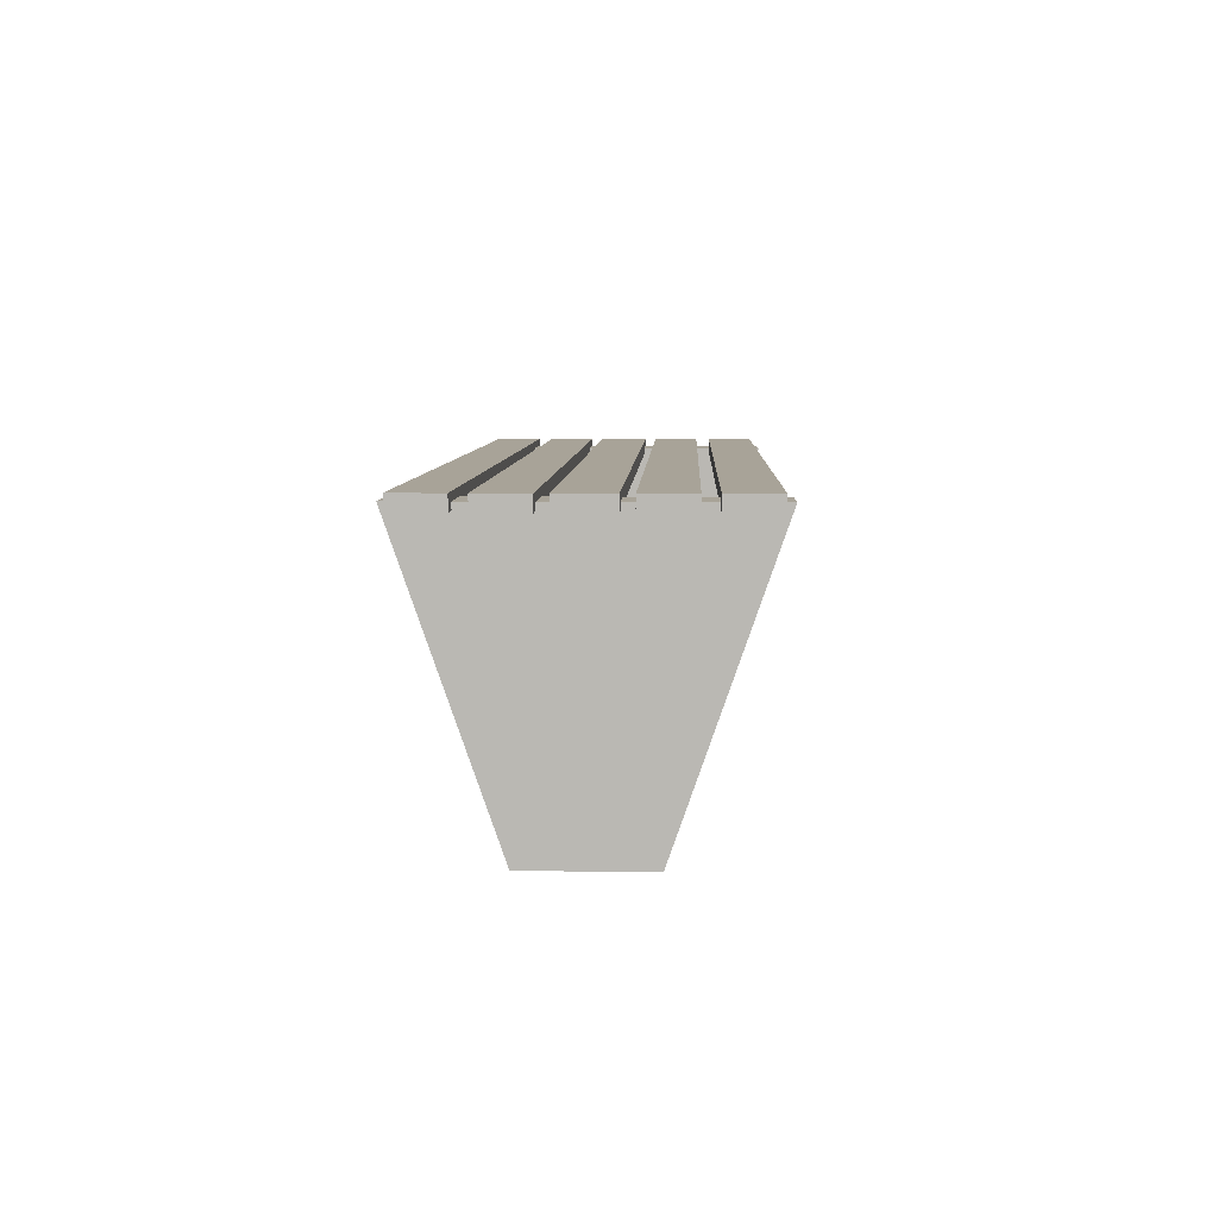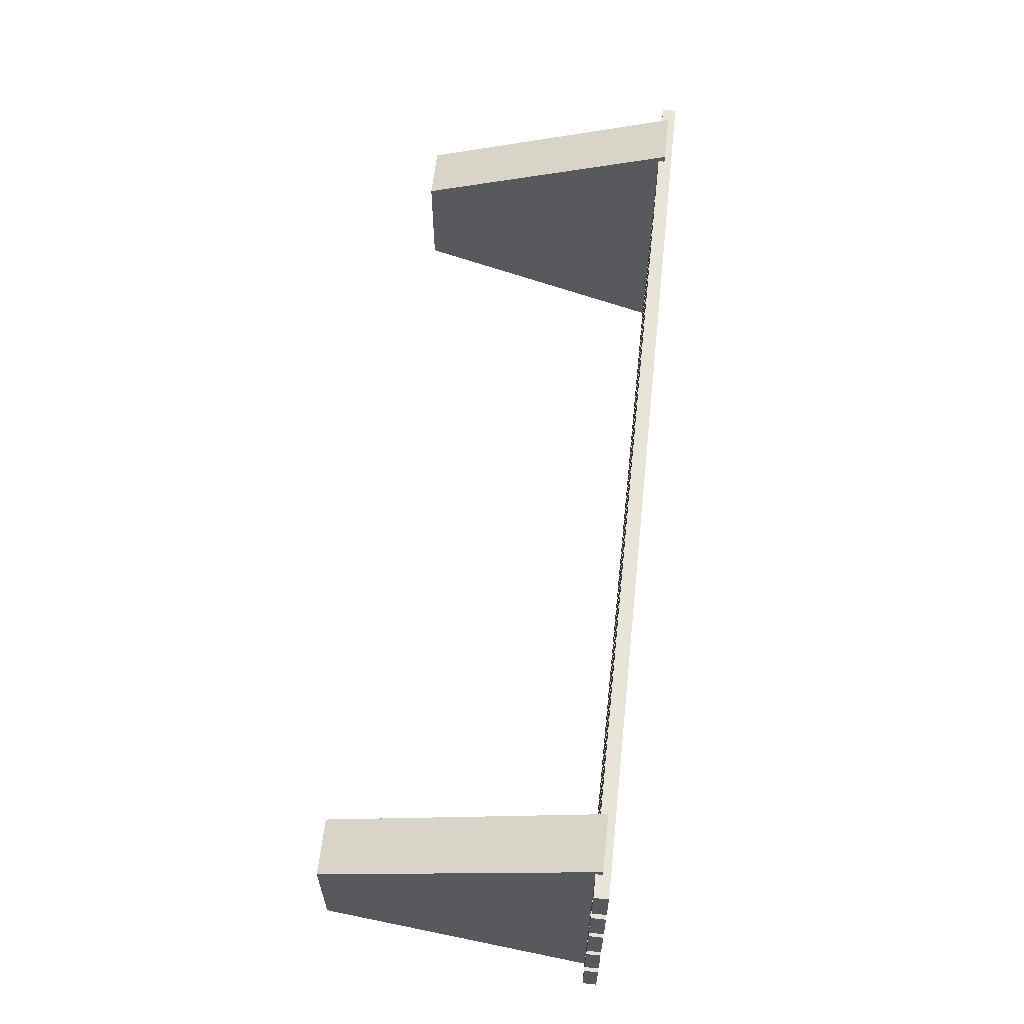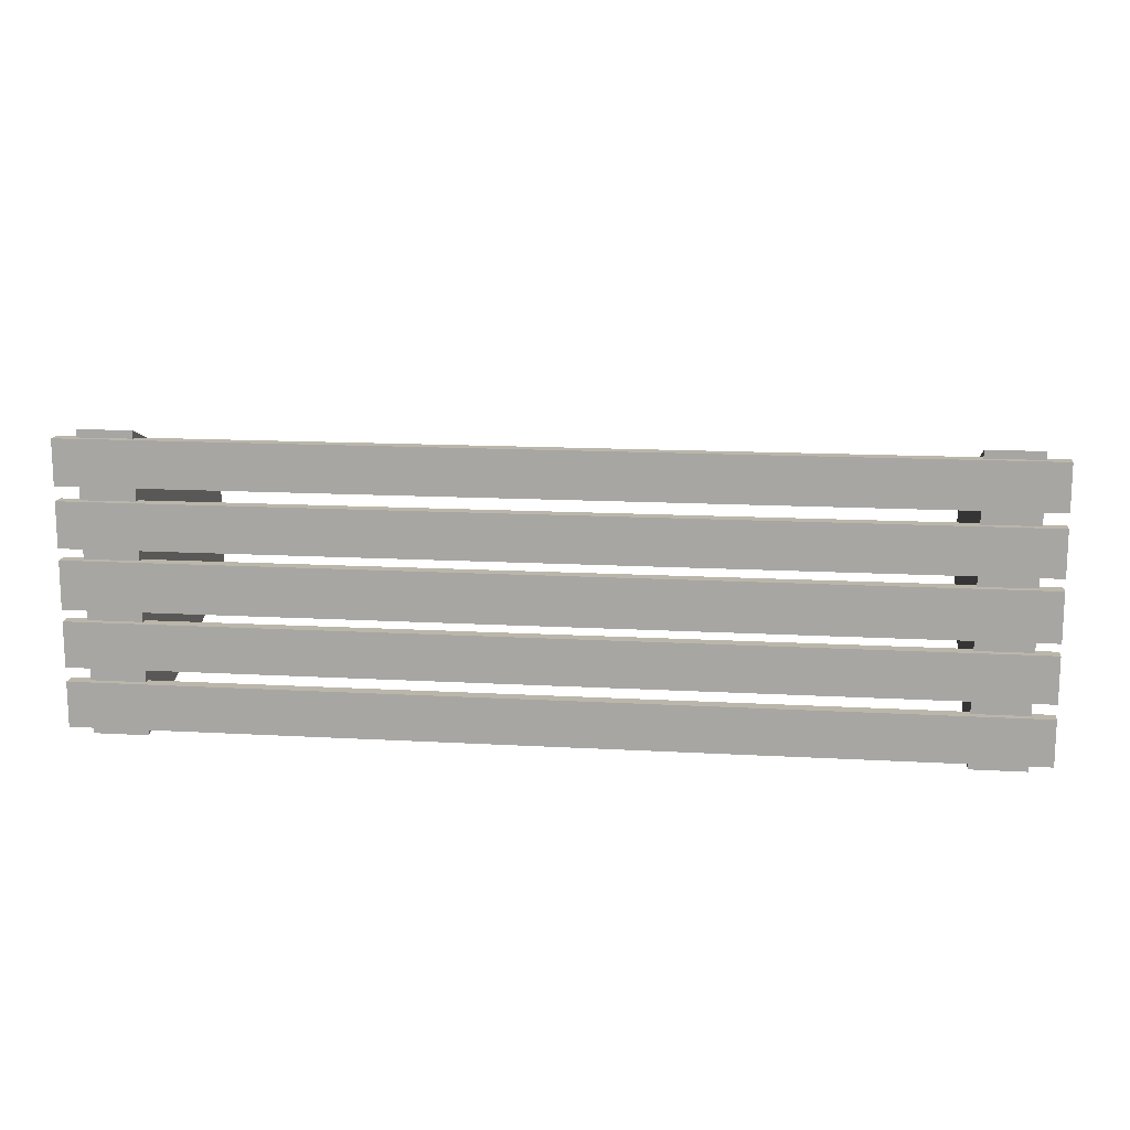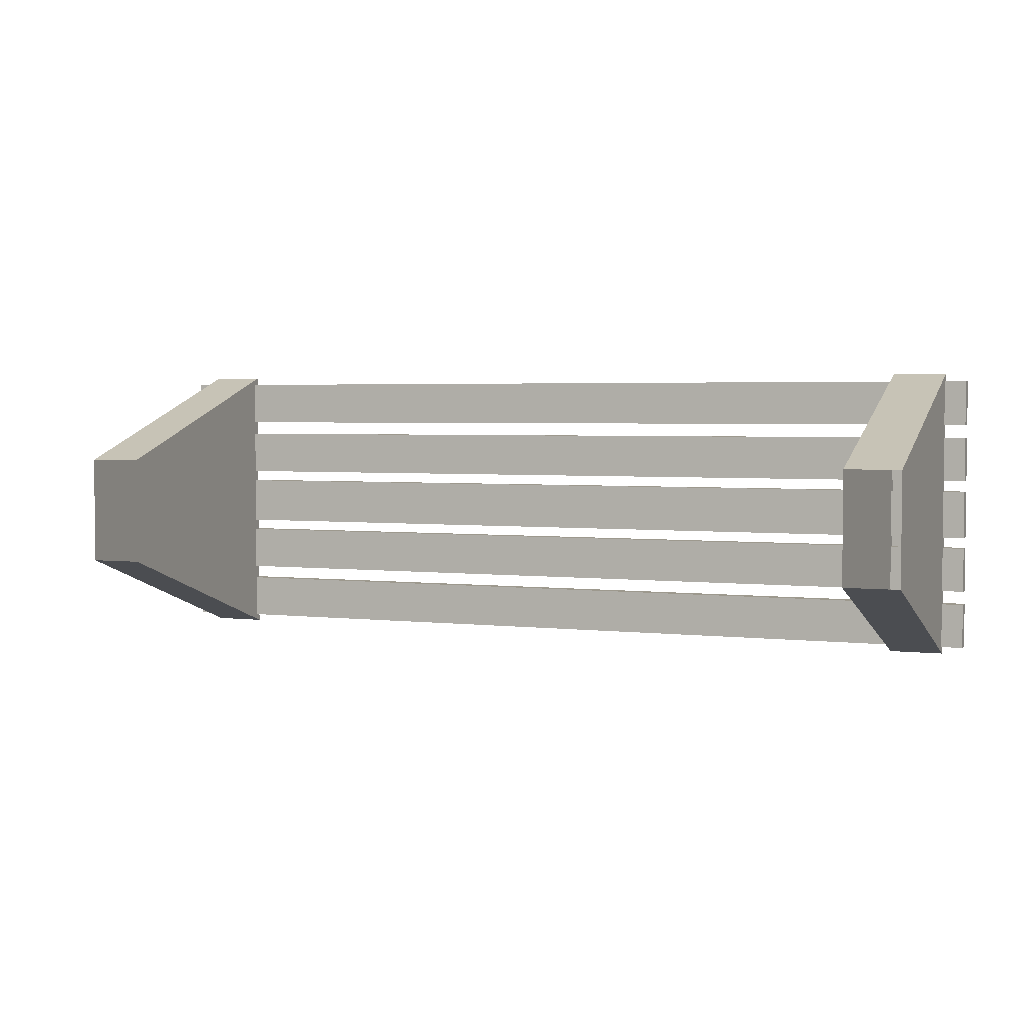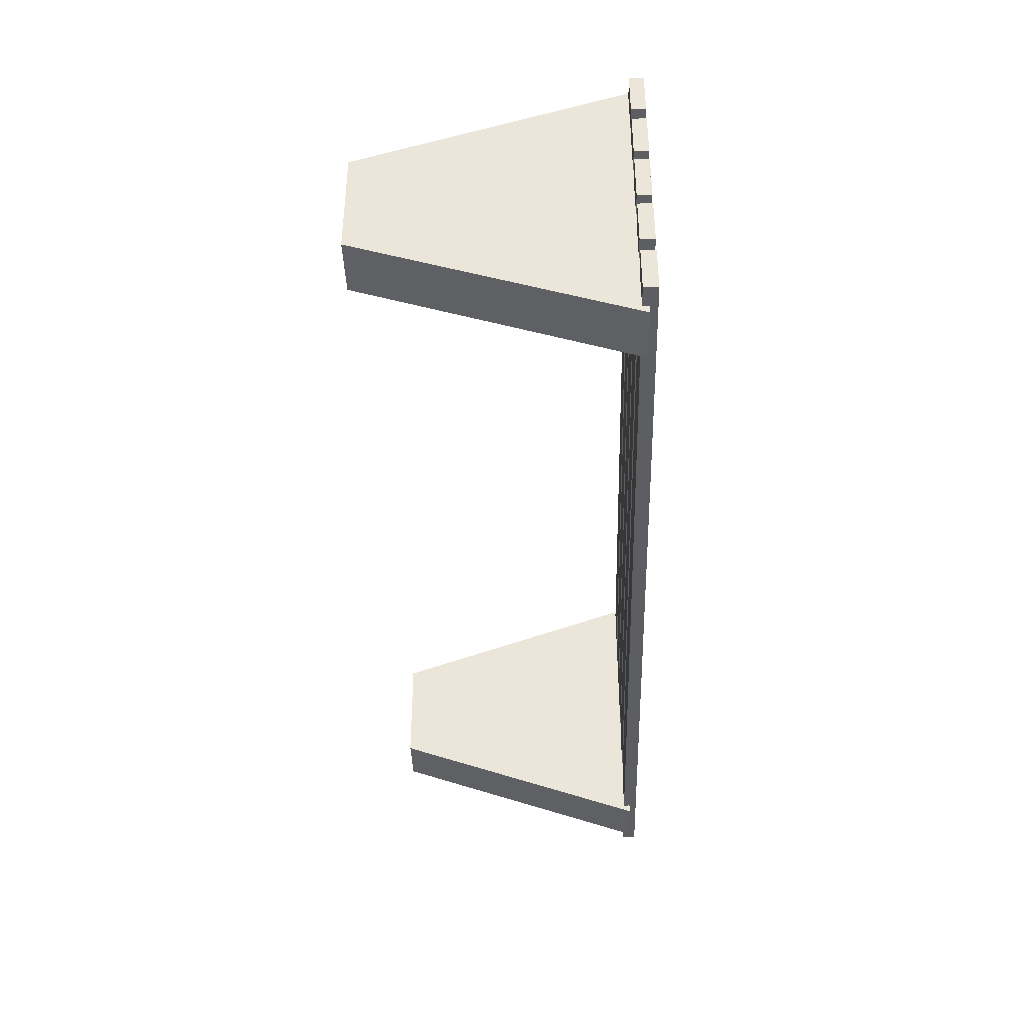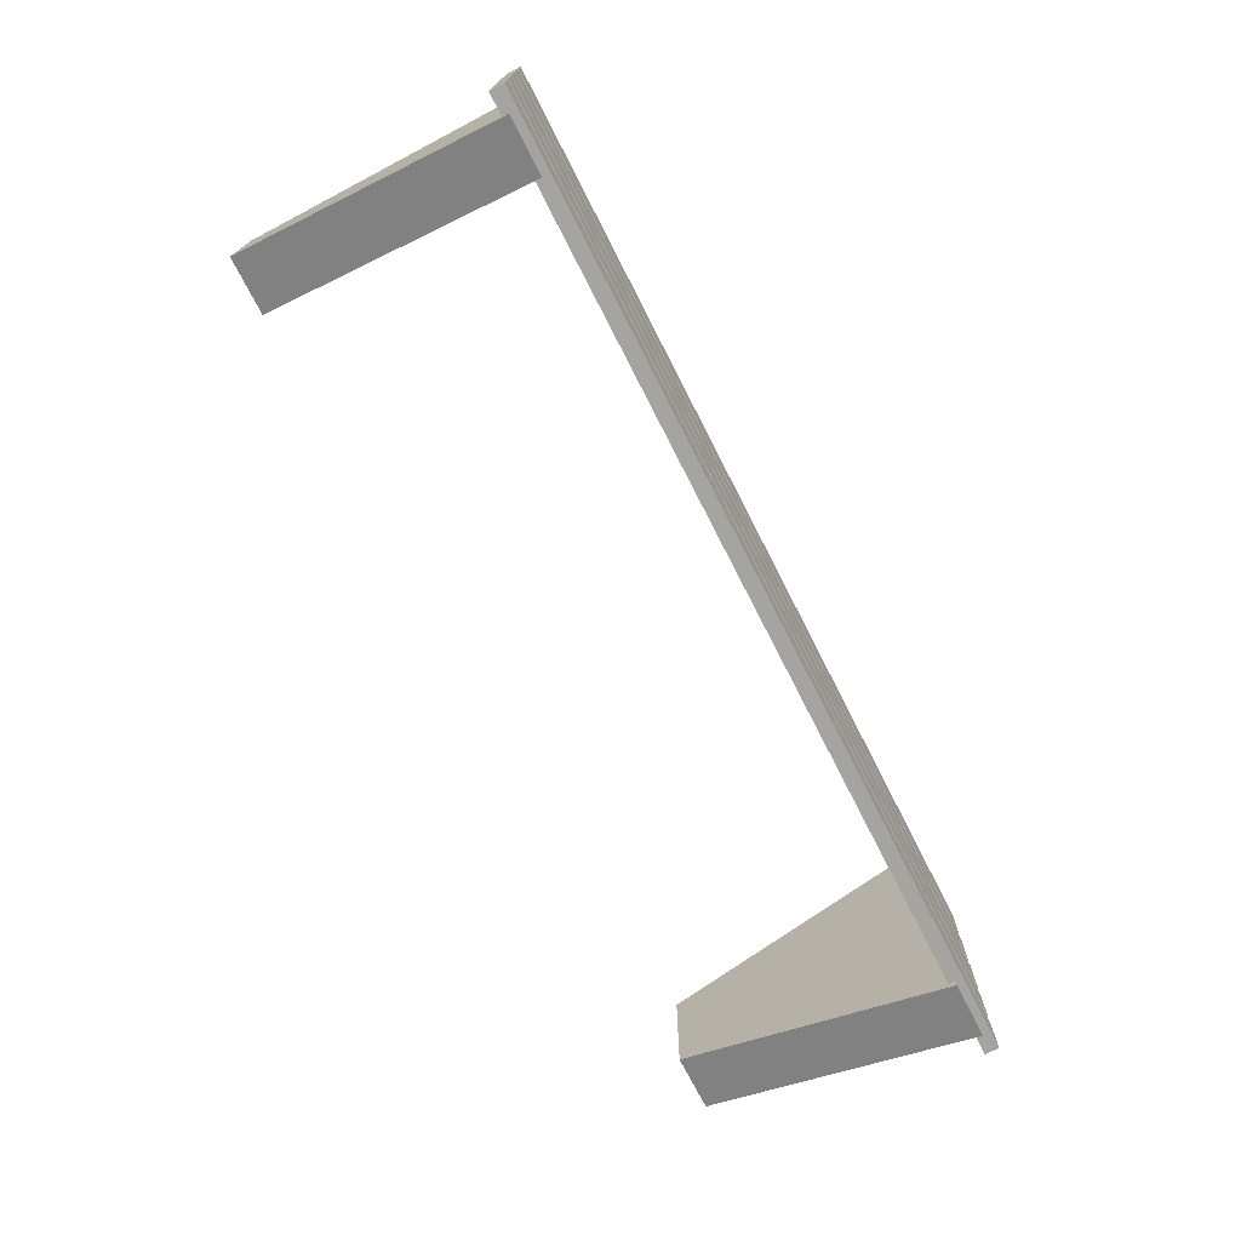
<metadata>
{"format":"obj","ext":"obj","renderer":"f3d","projection":"perspective","resolution":1024,"background":"white","views":[{"elev":6.9,"azim":92.1,"up":"+Y"},{"elev":60.3,"azim":96.2,"up":"+Z"},{"elev":14.1,"azim":-172.9,"up":"+Z"},{"elev":3.3,"azim":21.7,"up":"+Z"},{"elev":-39.4,"azim":91.7,"up":"+Z"},{"elev":-73.3,"azim":117.1,"up":"+Z"}]}
</metadata>
<code>
o Cube_Cube.001
v 0.684 -0.004917 -0.09808
v 0.684 0.4656 -0.2625
v 0.7803 -0.004917 -0.09808
v 0.7803 0.4656 -0.2625
v 0.8188 0.454 -0.06286
v 0.8188 0.4786 -0.06286
v 0.8188 0.454 -0.1433
v 0.8188 0.4786 -0.1433
v 0.8188 0.454 -0.1682
v 0.8188 0.4786 -0.1682
v 0.8188 0.454 -0.2487
v 0.8188 0.4786 -0.2487
v 0.8188 0.454 -0.04274
v 0.8188 0.4786 -0.04274
v -0.684 -0.004917 -0.09808
v -0.684 0.4656 -0.2625
v -0.7803 -0.004917 -0.09808
v -0.7803 0.4656 -0.2625
v 0 0.454 -0.06286
v 0 0.4786 -0.06286
v 0 0.454 -0.1433
v 0 0.4786 -0.1433
v -0.8188 0.454 -0.06286
v -0.8188 0.4786 -0.06286
v -0.8188 0.454 -0.1433
v -0.8188 0.4786 -0.1433
v 0 0.454 -0.1682
v 0 0.4786 -0.1682
v 0 0.454 -0.2487
v 0 0.4786 -0.2487
v -0.8188 0.454 -0.1682
v -0.8188 0.4786 -0.1682
v -0.8188 0.454 -0.2487
v -0.8188 0.4786 -0.2487
v 0 0.454 -0.04274
v 0 0.4786 -0.04274
v -0.8188 0.454 -0.04274
v -0.8188 0.4786 -0.04274
v 0.684 -0.004917 0
v 0.684 0.4656 0
v 0.684 -0.004917 0.09808
v 0.684 0.4656 0.2625
v 0.7803 -0.004917 0
v 0.7803 0.4656 0
v 0.7803 -0.004917 0.09808
v 0.7803 0.4656 0.2625
v 0.8188 0.454 0.06286
v 0.8188 0.4786 0.06286
v 0.8188 0.454 0.1433
v 0.8188 0.4786 0.1433
v 0.8188 0.454 0.1682
v 0.8188 0.4786 0.1682
v 0.8188 0.454 0.2487
v 0.8188 0.4786 0.2487
v 0.8188 0.454 0
v 0.8188 0.4786 0
v 0.8188 0.454 0.04274
v 0.8188 0.4786 0.04274
v -0.684 -0.004917 0
v -0.684 0.4656 0
v -0.684 -0.004917 0.09808
v -0.684 0.4656 0.2625
v -0.7803 -0.004917 0
v -0.7803 0.4656 0
v -0.7803 -0.004917 0.09808
v -0.7803 0.4656 0.2625
v 0 0.454 0.06286
v 0 0.4786 0.06286
v 0 0.454 0.1433
v 0 0.4786 0.1433
v -0.8188 0.454 0.06286
v -0.8188 0.4786 0.06286
v -0.8188 0.454 0.1433
v -0.8188 0.4786 0.1433
v 0 0.454 0.1682
v 0 0.4786 0.1682
v 0 0.454 0.2487
v 0 0.4786 0.2487
v -0.8188 0.454 0.1682
v -0.8188 0.4786 0.1682
v -0.8188 0.454 0.2487
v -0.8188 0.4786 0.2487
v 0 0.454 0
v 0 0.4786 0
v 0 0.454 0.04274
v 0 0.4786 0.04274
v -0.8188 0.454 0
v -0.8188 0.4786 0
v -0.8188 0.454 0.04274
v -0.8188 0.4786 0.04274
f 29 30 12 11
f 21 22 8 7
f 7 8 6 5
f 5 6 20 19
f 21 7 5 19
f 8 22 20 6
f 11 12 10 9
f 9 10 28 27
f 29 11 9 27
f 12 30 28 10
f 35 36 14 13
f 13 14 56 55
f 35 13 55 83
f 14 36 84 56
f 29 33 34 30
f 21 25 26 22
f 25 23 24 26
f 23 19 20 24
f 21 19 23 25
f 26 24 20 22
f 33 31 32 34
f 31 27 28 32
f 29 27 31 33
f 34 32 28 30
f 35 37 38 36
f 37 87 88 38
f 35 83 87 37
f 38 88 84 36
f 77 53 54 78
f 69 49 50 70
f 49 47 48 50
f 47 67 68 48
f 69 67 47 49
f 50 48 68 70
f 53 51 52 54
f 51 75 76 52
f 77 75 51 53
f 54 52 76 78
f 85 57 58 86
f 57 55 56 58
f 55 83 84 56
f 85 83 55 57
f 58 56 84 86
f 77 78 82 81
f 69 70 74 73
f 73 74 72 71
f 71 72 68 67
f 69 73 71 67
f 74 70 68 72
f 81 82 80 79
f 79 80 76 75
f 77 81 79 75
f 82 78 76 80
f 85 86 90 89
f 89 90 88 87
f 87 88 84 83
f 85 89 87 83
f 90 86 84 88
f 39 40 2 1
f 1 2 4 3
f 3 4 44 43
f 4 2 40 44
f 59 15 16 60
f 15 17 18 16
f 17 63 64 18
f 18 64 60 16
f 39 41 42 40
f 41 45 46 42
f 45 43 44 46
f 46 44 40 42
f 59 60 62 61
f 61 62 66 65
f 65 66 64 63
f 66 62 60 64

</code>
